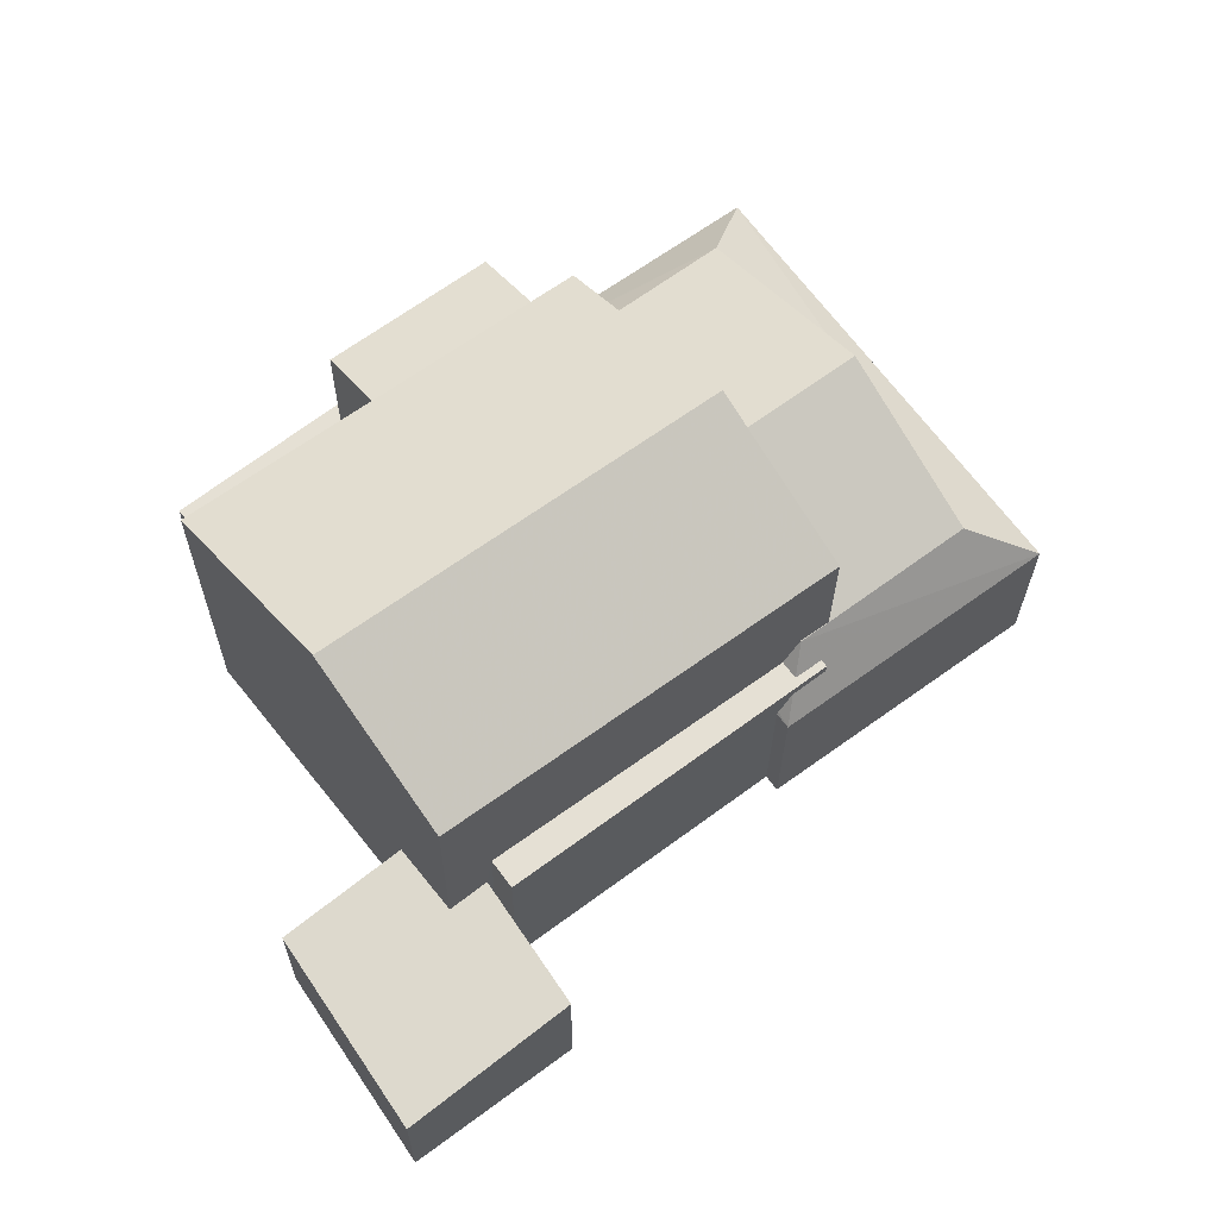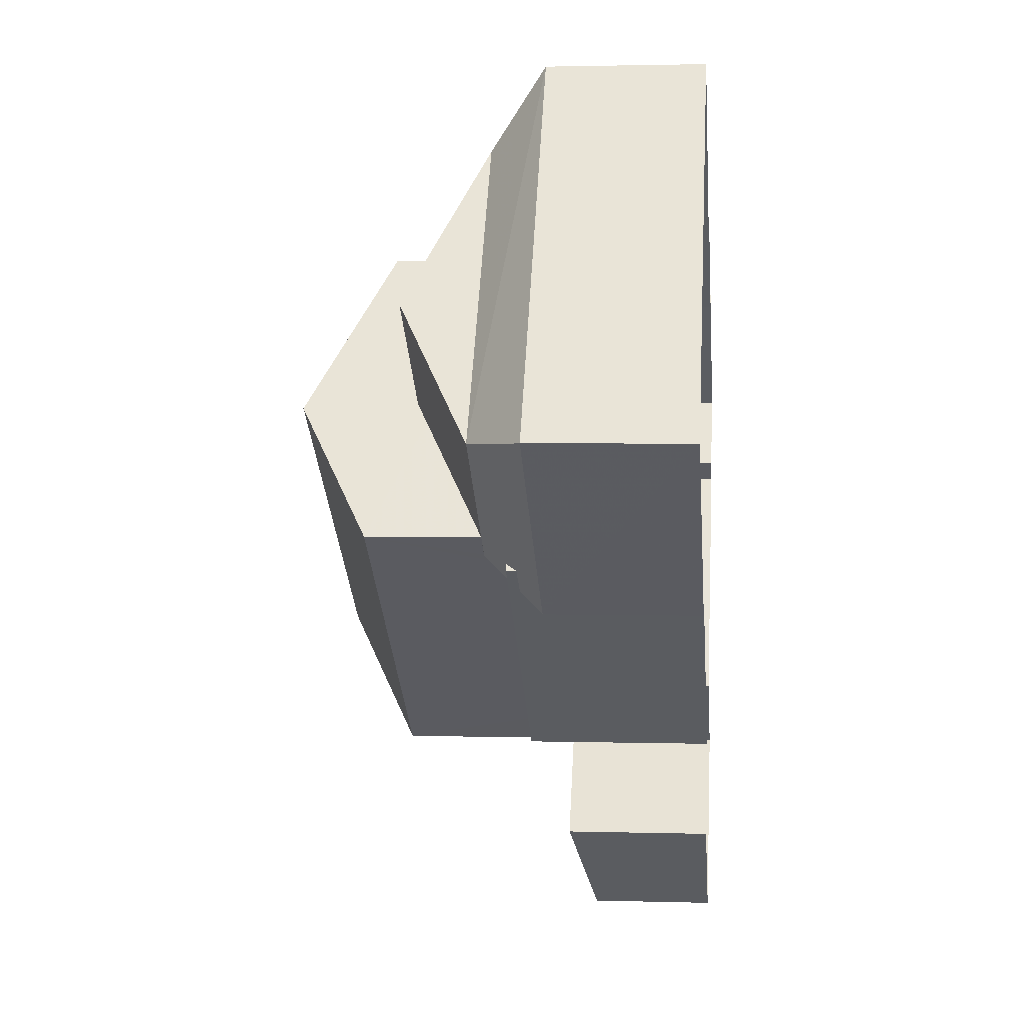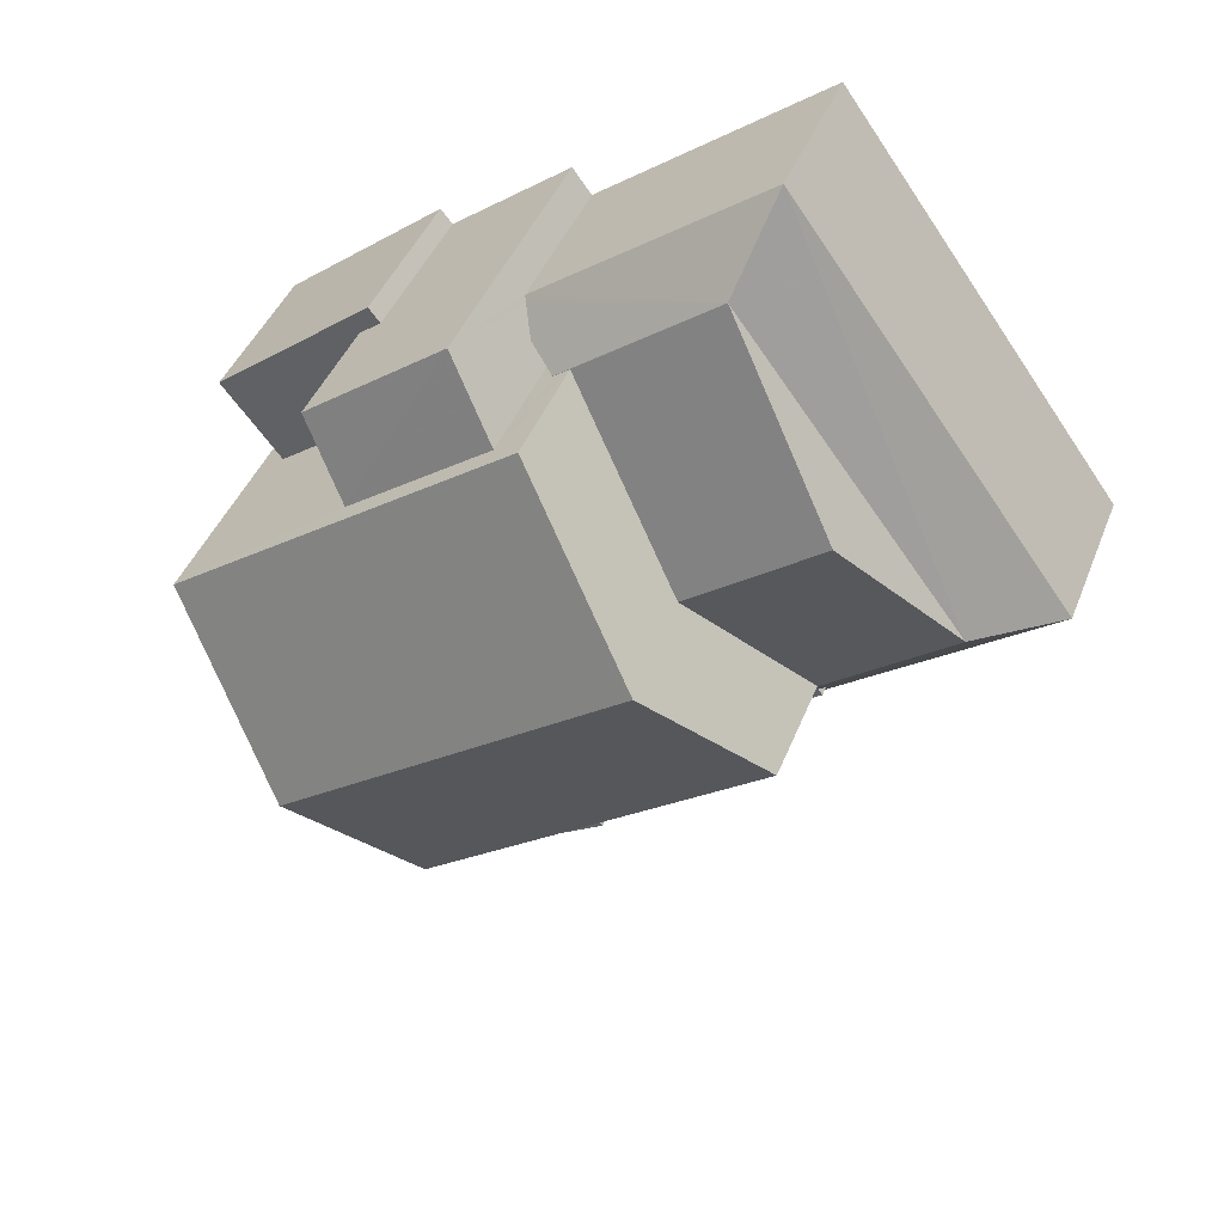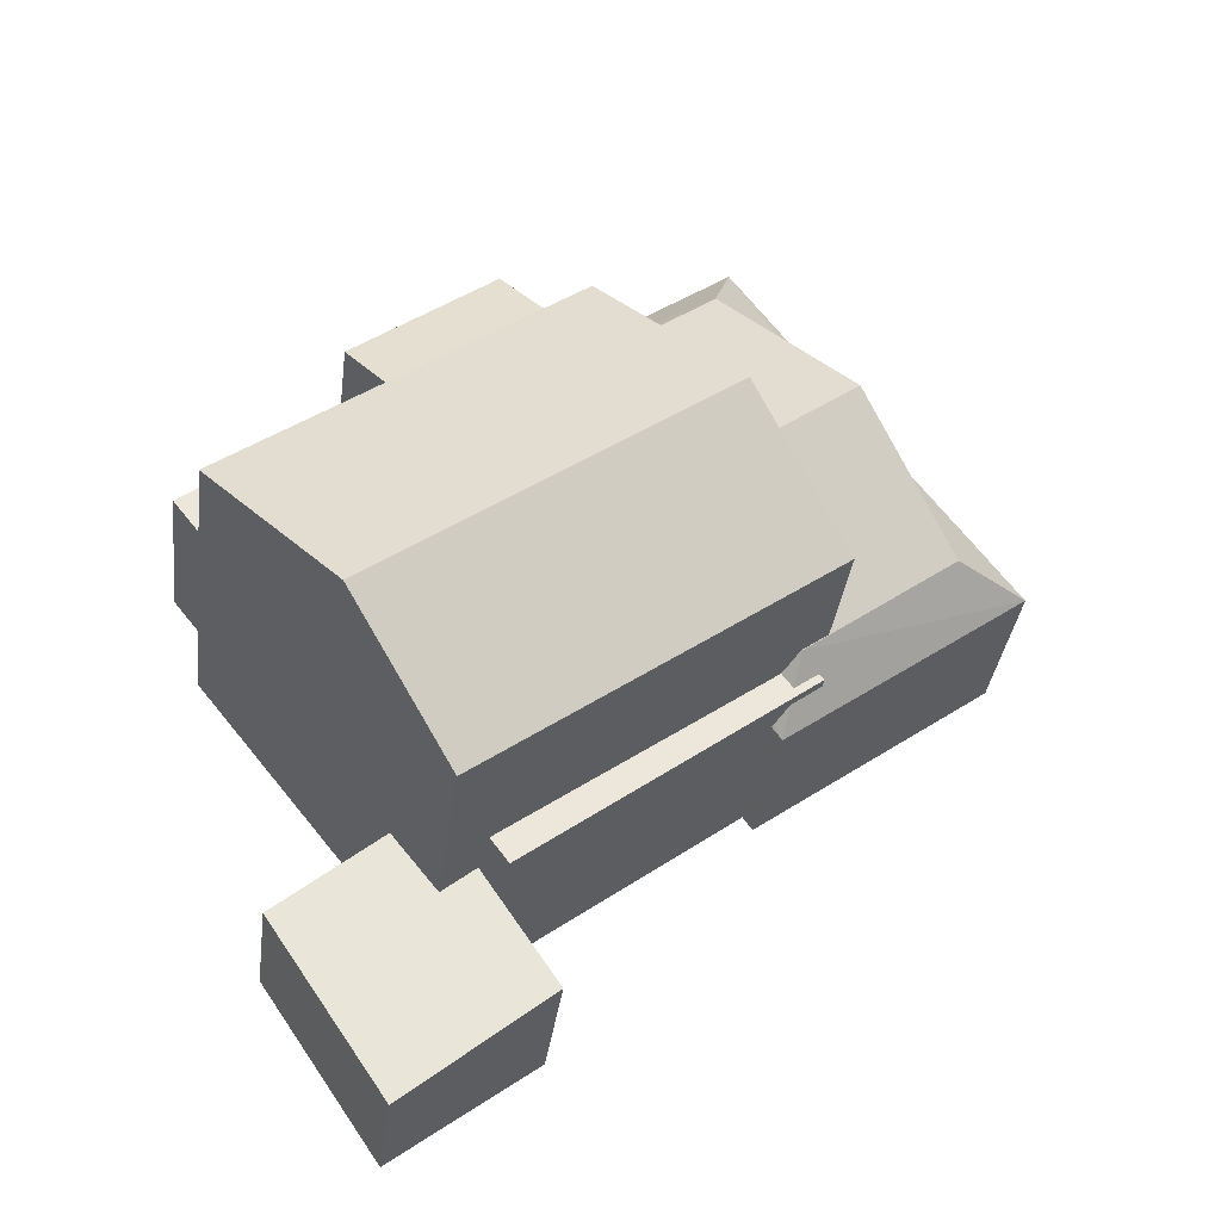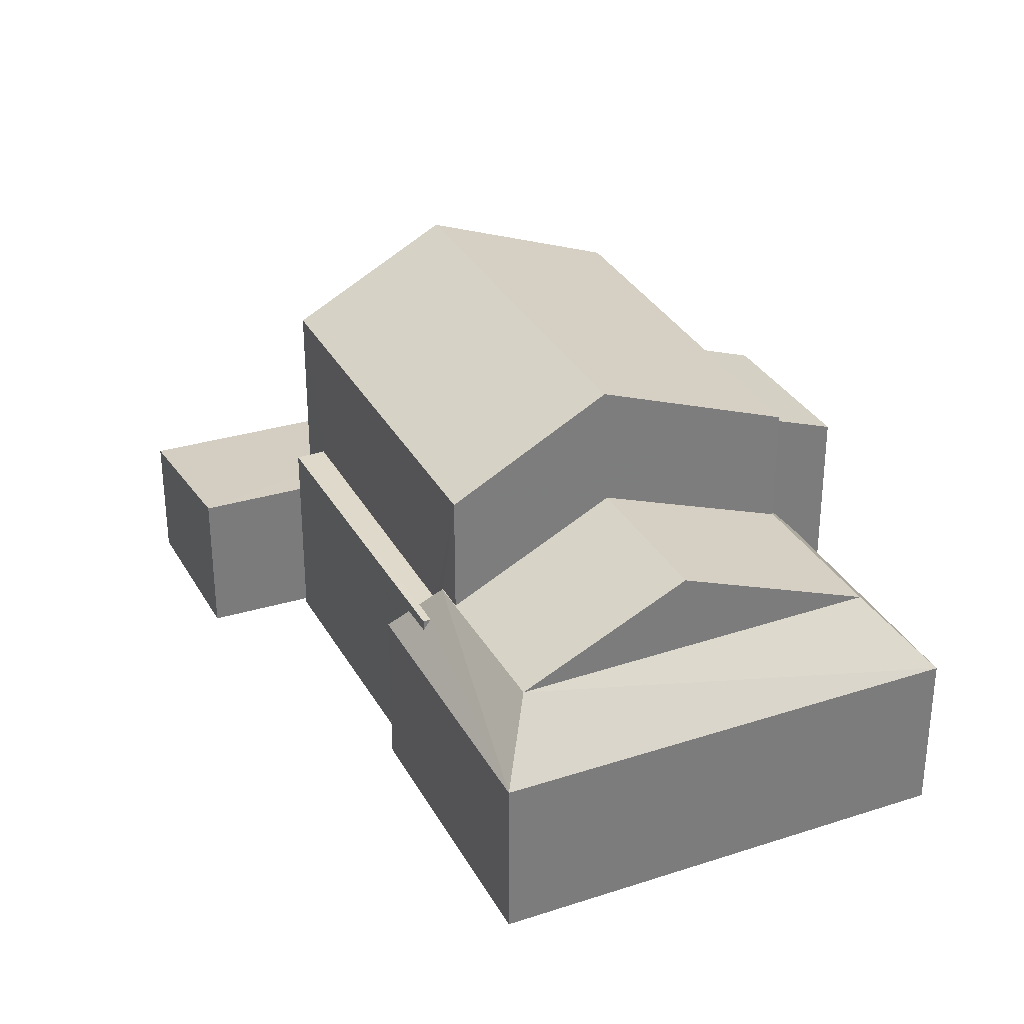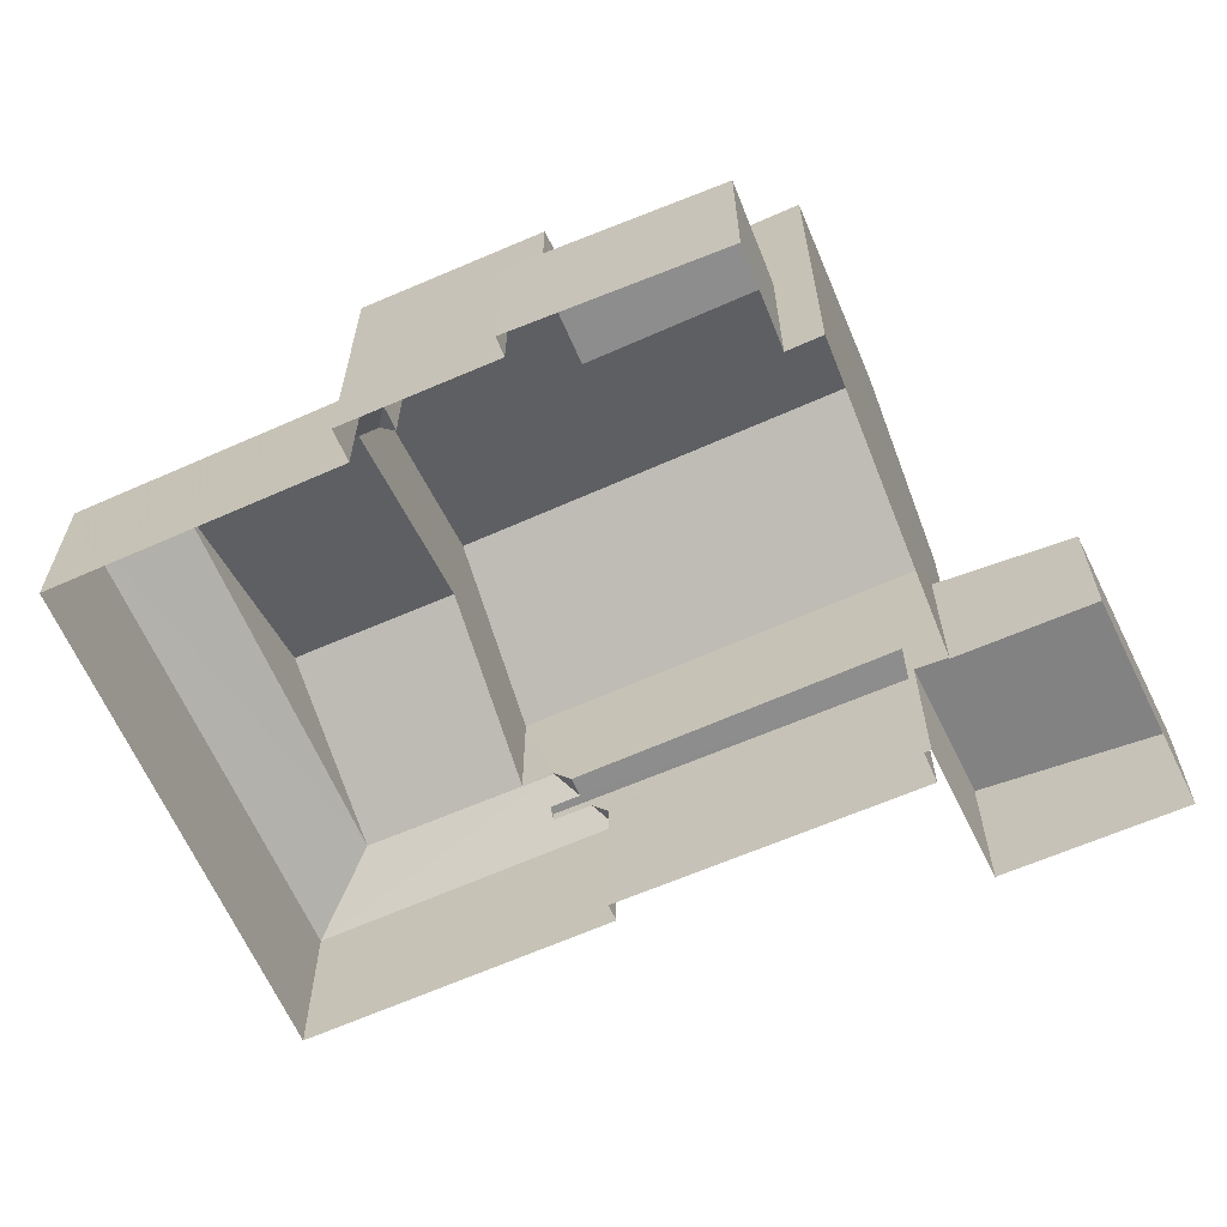
<metadata>
{"format":"obj","ext":"obj","renderer":"f3d","projection":"perspective","resolution":1024,"background":"white","views":[{"elev":-24.1,"azim":-0.4,"up":"+Y"},{"elev":2.4,"azim":95.7,"up":"+Y"},{"elev":42.2,"azim":20.3,"up":"+Y"},{"elev":-34.8,"azim":-7.2,"up":"+Y"},{"elev":32.4,"azim":101.5,"up":"+Z"},{"elev":-64.7,"azim":-119.8,"up":"+Z"}]}
</metadata>
<code>
v 1.32e+04 -1.427e+04 16.97
v 1.32e+04 -1.427e+04 16.97
v 1.32e+04 -1.427e+04 16.97
v 1.32e+04 -1.427e+04 16.97
v 1.32e+04 -1.427e+04 16.97
v 1.321e+04 -1.426e+04 16.98
v 1.32e+04 -1.426e+04 16.98
v 1.32e+04 -1.427e+04 16.97
v 1.32e+04 -1.427e+04 16.97
v 1.32e+04 -1.427e+04 16.97
v 1.32e+04 -1.426e+04 16.98
v 1.32e+04 -1.426e+04 16.98
v 1.32e+04 -1.426e+04 16.98
v 1.319e+04 -1.426e+04 16.97
v 1.32e+04 -1.426e+04 16.98
v 1.32e+04 -1.427e+04 16.97
v 1.32e+04 -1.426e+04 16.97
v 1.319e+04 -1.426e+04 16.97
v 1.32e+04 -1.426e+04 22.35
v 1.32e+04 -1.426e+04 22.36
v 1.32e+04 -1.426e+04 21.83
v 1.32e+04 -1.426e+04 21.83
v 1.32e+04 -1.426e+04 19.76
v 1.32e+04 -1.426e+04 19.76
v 1.319e+04 -1.426e+04 19.76
v 1.32e+04 -1.426e+04 19.76
v 1.32e+04 -1.426e+04 19.76
v 1.32e+04 -1.426e+04 19.76
v 1.32e+04 -1.426e+04 20.31
v 1.32e+04 -1.426e+04 20.72
v 1.32e+04 -1.426e+04 20.72
v 1.32e+04 -1.426e+04 20.31
v 1.32e+04 -1.426e+04 20.26
v 1.32e+04 -1.426e+04 20.72
v 1.32e+04 -1.426e+04 20.72
v 1.32e+04 -1.426e+04 20.26
v 1.32e+04 -1.426e+04 20.72
v 1.32e+04 -1.427e+04 19.73
v 1.32e+04 -1.427e+04 19.73
v 1.32e+04 -1.427e+04 19.77
v 1.32e+04 -1.427e+04 20.12
v 1.32e+04 -1.426e+04 20.72
v 1.32e+04 -1.426e+04 19.73
v 1.32e+04 -1.426e+04 19.73
v 1.32e+04 -1.426e+04 19.82
v 1.321e+04 -1.426e+04 19.73
v 1.321e+04 -1.426e+04 20.72
v 1.32e+04 -1.426e+04 20.13
v 1.32e+04 -1.426e+04 20.31
v 1.32e+04 -1.426e+04 20.31
v 1.32e+04 -1.427e+04 20.31
v 1.32e+04 -1.427e+04 20.31
v 1.32e+04 -1.426e+04 21.86
v 1.32e+04 -1.426e+04 22.05
v 1.32e+04 -1.426e+04 22.05
v 1.32e+04 -1.426e+04 20.73
v 1.32e+04 -1.426e+04 20.73
v 1.32e+04 -1.426e+04 20.87
v 1.32e+04 -1.426e+04 20.73
v 1.32e+04 -1.426e+04 20.73
v 1.32e+04 -1.426e+04 20.73
v 1.319e+04 -1.426e+04 22.73
v 1.32e+04 -1.426e+04 24.1
v 1.32e+04 -1.426e+04 22.73
v 1.32e+04 -1.427e+04 24.1
v 1.32e+04 -1.426e+04 22.73
v 1.32e+04 -1.427e+04 22.73
v 1.32e+04 -1.427e+04 19.51
v 1.32e+04 -1.427e+04 19.43
v 1.32e+04 -1.427e+04 19.15
v 1.32e+04 -1.427e+04 19.15
v 1.32e+04 -1.427e+04 19.52
v 1.32e+04 -1.427e+04 19.42
f 1 2 3
f 4 5 6
f 7 6 5
f 2 8 3
f 5 9 10
f 11 7 5
f 12 13 11
f 12 14 15
f 3 16 10
f 17 14 12
f 16 18 17
f 3 8 16
f 10 16 5
f 12 11 5
f 16 17 12
f 16 12 5
f 19 20 21
f 22 19 21
f 23 24 25
f 25 24 26
f 23 27 24
f 26 24 28
f 29 30 31
f 29 32 30
f 33 34 35
f 36 33 35
f 34 37 35
f 38 39 40
f 41 40 39
f 42 43 44
f 45 42 44
f 35 45 36
f 35 42 45
f 46 43 47
f 42 47 43
f 46 48 39
f 49 30 32
f 49 46 30
f 39 48 41
f 49 48 46
f 30 46 47
f 50 49 32
f 50 32 51
f 32 52 51
f 32 29 52
f 53 47 54
f 55 53 54
f 47 56 30
f 30 56 57
f 53 56 47
f 58 55 54
f 59 35 60
f 35 59 42
f 54 42 58
f 58 42 59
f 61 60 35
f 62 63 64
f 65 63 62
f 63 65 66
f 66 65 67
f 68 69 70
f 70 69 71
f 68 72 69
f 71 69 73
f 24 22 28
f 12 28 13
f 13 28 21
f 28 22 21
f 11 13 44
f 13 21 44
f 36 20 33
f 36 21 20
f 44 21 45
f 45 21 36
f 27 19 22
f 24 27 22
f 14 23 25
f 14 17 23
f 25 15 14
f 25 26 15
f 12 15 26
f 28 12 26
f 44 7 11
f 44 43 7
f 46 6 7
f 43 46 7
f 39 4 6
f 46 39 6
f 5 4 39
f 38 5 39
f 10 9 51
f 52 10 51
f 5 38 9
f 48 50 41
f 38 40 51
f 9 38 51
f 41 50 51
f 40 41 51
f 48 49 50
f 54 47 42
f 37 61 35
f 31 30 57
f 66 67 29
f 56 66 57
f 67 69 52
f 10 72 3
f 69 72 52
f 31 57 29
f 52 72 10
f 67 52 29
f 57 66 29
f 65 62 67
f 63 66 64
f 69 67 73
f 16 73 18
f 18 73 62
f 73 67 62
f 17 18 23
f 18 62 23
f 19 62 64
f 27 23 19
f 34 33 61
f 59 20 64
f 20 19 64
f 61 33 20
f 60 20 59
f 37 34 61
f 60 61 20
f 23 62 19
f 56 53 66
f 55 64 66
f 58 59 64
f 55 58 64
f 53 55 66
f 70 2 1
f 68 70 1
f 70 8 2
f 70 71 8
f 16 8 71
f 73 16 71
f 3 72 68
f 1 3 68

</code>
